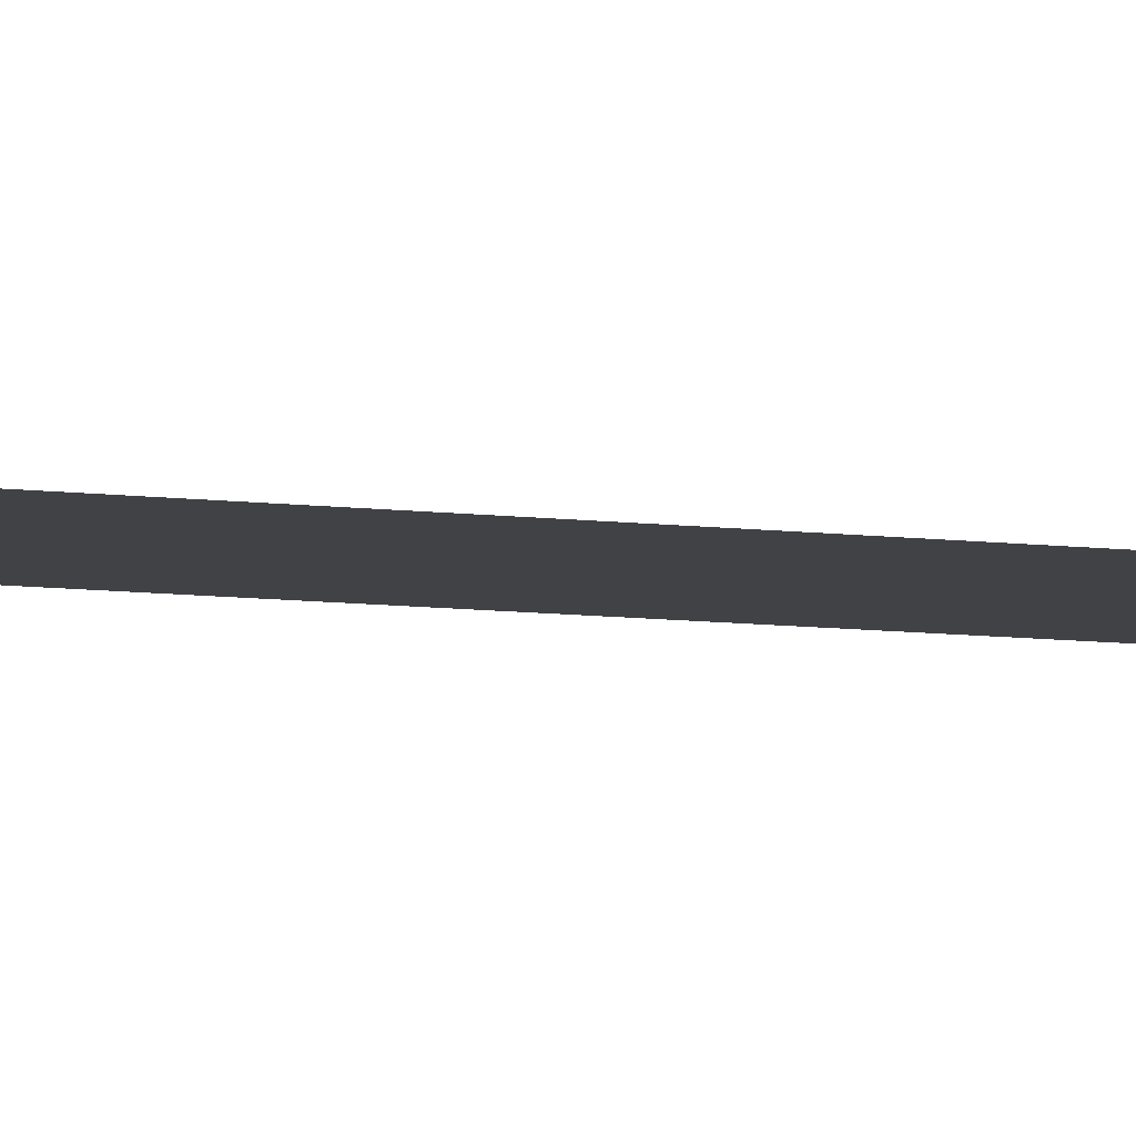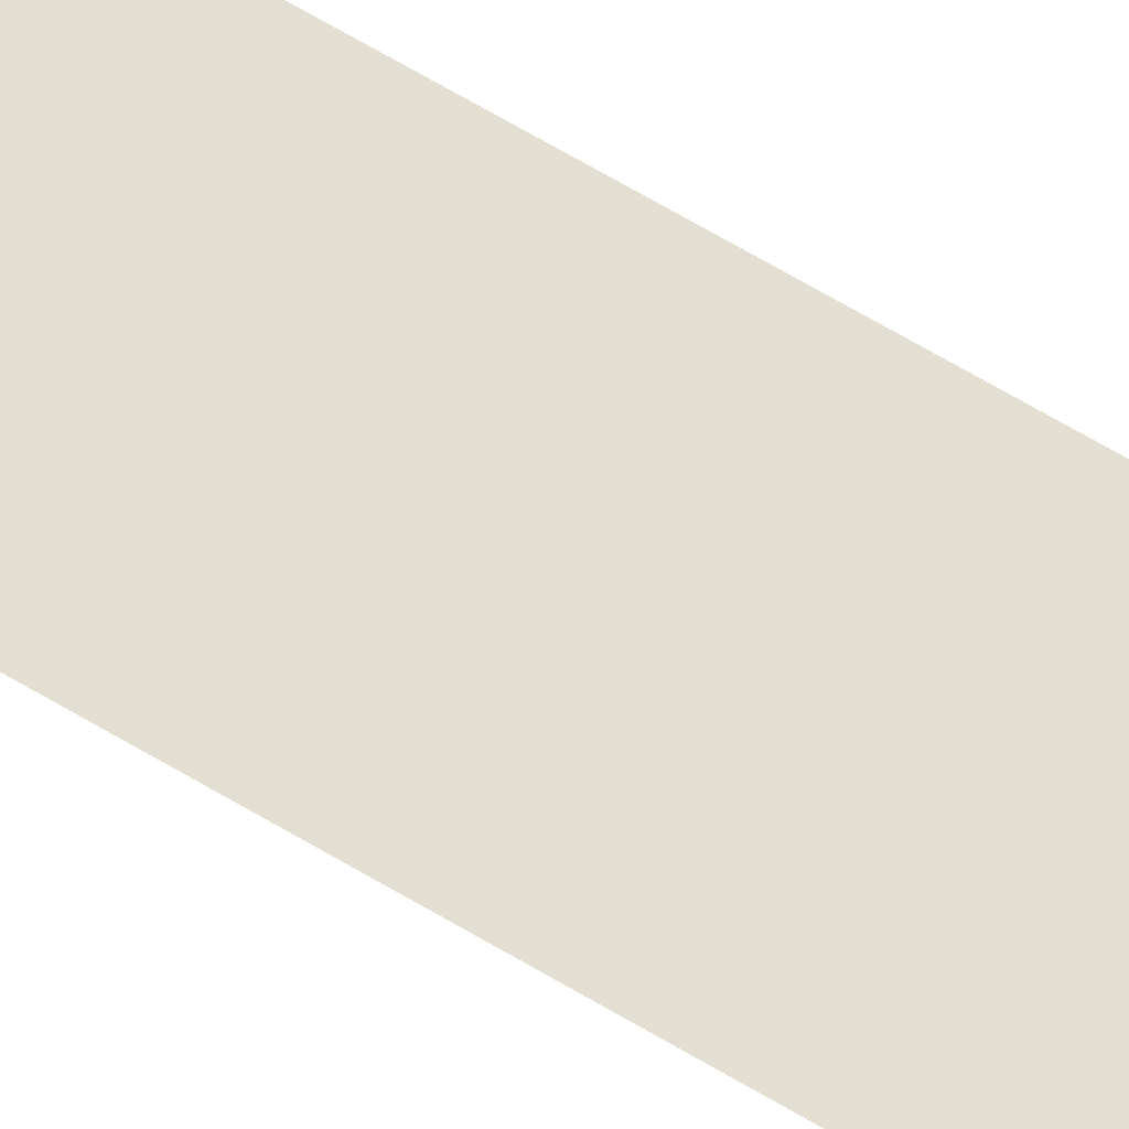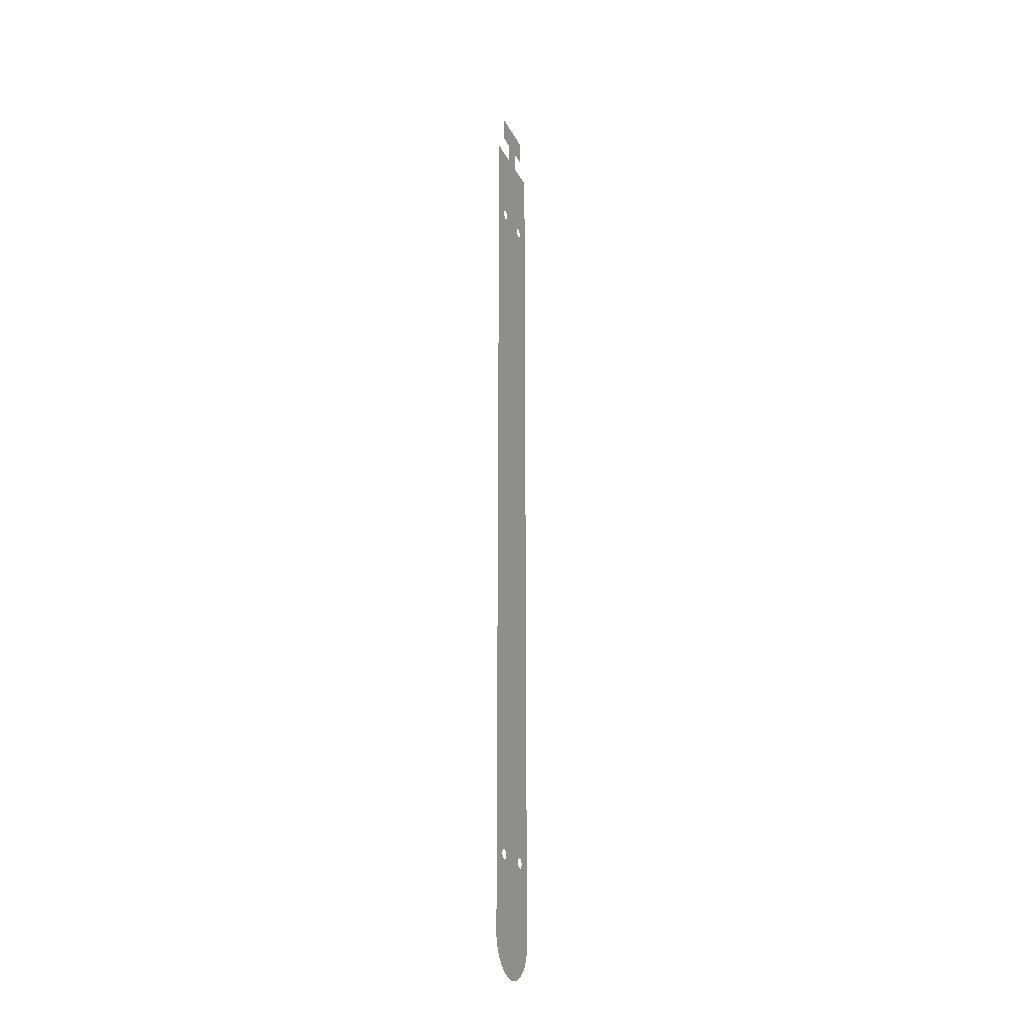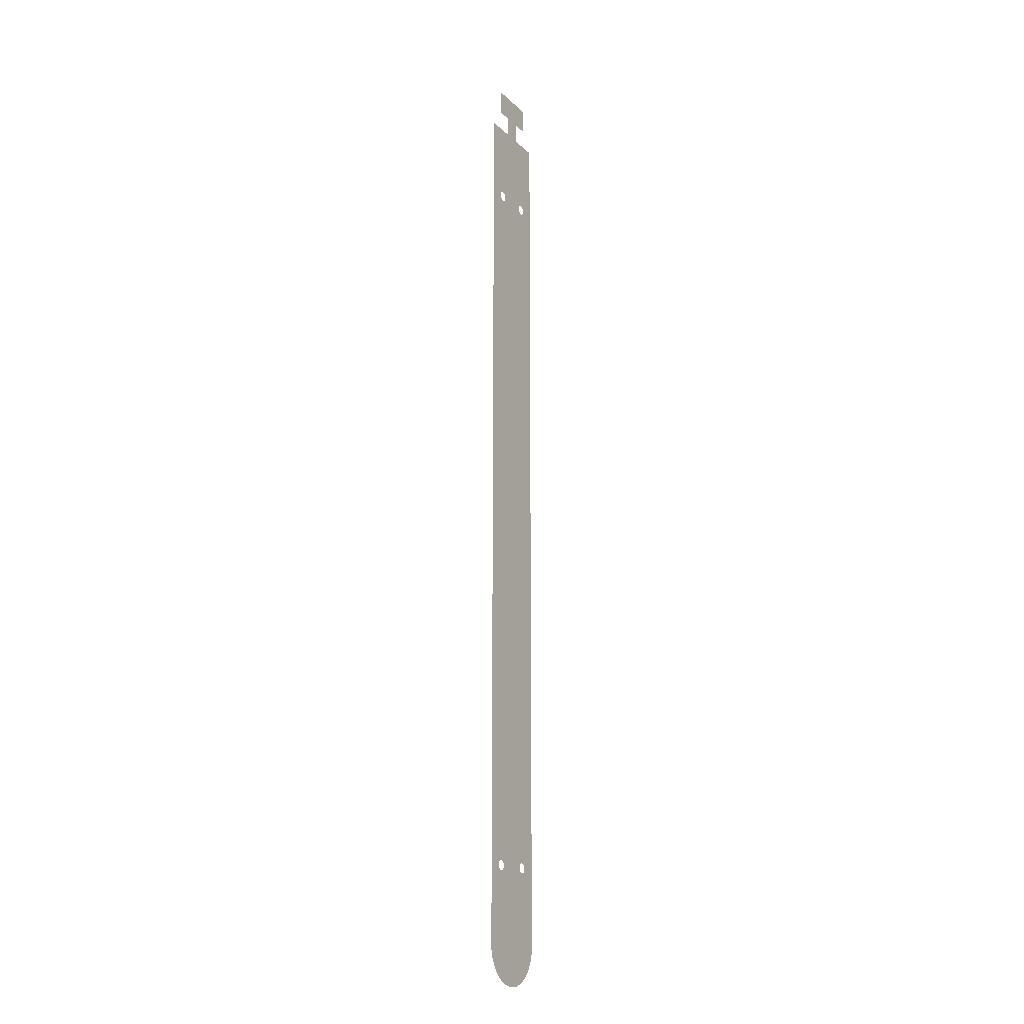
<metadata>
{"format":"obj","ext":"obj","renderer":"f3d","projection":"perspective","resolution":1024,"background":"white","views":[{"elev":-6.3,"azim":64.3,"up":"+Y"},{"elev":67.1,"azim":-59.2,"up":"+Y"},{"elev":-24.1,"azim":111.1,"up":"+Z"},{"elev":-16.7,"azim":-60.5,"up":"+Z"}]}
</metadata>
<code>
o mesh81/mesh81-geometry#mesh81-geometry
v -0.2652 0.7855 -0.1146
v -0.2652 0.7855 0.03868
v -0.2653 0.7855 0.03895
v -0.2652 0.7855 -0.1143
v -0.2664 0.7855 0.05604
v -0.2651 0.7855 0.03843
v -0.2665 0.7855 -0.1389
v -0.2652 0.7855 0.03922
v -0.2651 0.7855 -0.114
v -0.2645 0.7855 -0.1381
v -0.2664 0.7855 0.0603
v -0.26 0.7855 0.05604
v -0.265 0.7855 0.03821
v -0.2652 0.7855 -0.1148
v -0.2685 0.7855 -0.1391
v -0.2651 0.7855 0.03947
v -0.2649 0.7855 -0.1138
v -0.2651 0.7855 -0.1151
v -0.2705 0.7855 -0.1389
v -0.265 0.7855 0.03969
v -0.2647 0.7855 0.03805
v -0.2649 0.7855 -0.1153
v -0.2706 0.7855 0.0603
v -0.2647 0.7855 0.03985
v -0.2647 0.7855 -0.1137
v -0.2647 0.7855 -0.1155
v -0.2632 0.7855 0.06563
v -0.2706 0.7855 0.05604
v -0.2645 0.7855 0.03996
v -0.2645 0.7855 0.03794
v -0.2644 0.7855 -0.1156
v -0.2738 0.7855 0.06563
v -0.2632 0.7855 0.0603
v -0.2716 0.7855 0.03895
v -0.2642 0.7855 0.03999
v -0.2644 0.7855 -0.1135
v -0.2628 0.7855 -0.137
v -0.2738 0.7855 0.0603
v -0.2717 0.7855 0.03868
v -0.2717 0.7855 0.03922
v -0.2639 0.7855 0.03996
v -0.2642 0.7855 0.03791
v -0.2642 0.7855 -0.1156
v -0.2718 0.7855 0.03843
v -0.2718 0.7855 0.03947
v -0.2637 0.7855 0.03985
v -0.2642 0.7855 -0.1135
v -0.2639 0.7855 -0.1156
v -0.2719 0.7855 0.03821
v -0.2719 0.7855 0.03969
v -0.2635 0.7855 0.03969
v -0.2639 0.7855 0.03794
v -0.2636 0.7855 -0.1155
v -0.272 0.7855 -0.1146
v -0.2722 0.7855 0.03985
v -0.2633 0.7855 0.03947
v -0.2639 0.7855 -0.1135
v -0.2634 0.7855 -0.1153
v -0.272 0.7855 -0.1148
v -0.272 0.7855 -0.1143
v -0.2724 0.7855 0.03996
v -0.2632 0.7855 0.03922
v -0.2637 0.7855 0.03805
v -0.2632 0.7855 -0.1151
v -0.2721 0.7855 -0.1151
v -0.2721 0.7855 -0.114
v -0.2727 0.7855 0.03999
v -0.2632 0.7855 0.03895
v -0.2636 0.7855 -0.1137
v -0.2631 0.7855 -0.1148
v -0.2723 0.7855 -0.1153
v -0.2722 0.7855 0.03805
v -0.273 0.7855 0.03996
v -0.2631 0.7855 -0.1143
v -0.2635 0.7855 0.03821
v -0.2631 0.7855 -0.1146
v -0.2725 0.7855 -0.1381
v -0.2723 0.7855 -0.1138
v -0.2732 0.7855 0.03985
v -0.2632 0.7855 0.03868
v -0.2634 0.7855 -0.1138
v -0.2725 0.7855 -0.1155
v -0.2724 0.7855 0.03794
v -0.2734 0.7855 0.03969
v -0.2632 0.7855 -0.114
v -0.2633 0.7855 0.03843
v -0.2615 0.7855 -0.1354
v -0.2727 0.7855 -0.1156
v -0.2725 0.7855 -0.1137
v -0.2736 0.7855 0.03947
v -0.2605 0.7855 -0.1336
v -0.273 0.7855 -0.1156
v -0.2727 0.7855 0.03791
v -0.2737 0.7855 0.03922
v -0.26 0.7855 -0.1316
v -0.2733 0.7855 -0.1156
v -0.2727 0.7855 -0.1136
v -0.277 0.7855 0.05604
v -0.2735 0.7855 -0.1155
v -0.273 0.7855 0.03794
v -0.2737 0.7855 0.03895
v -0.2738 0.7855 -0.1153
v -0.273 0.7855 -0.1135
v -0.2765 0.7855 -0.1336
v -0.2739 0.7855 -0.1151
v -0.2732 0.7855 0.03805
v -0.277 0.7855 -0.1316
v -0.2755 0.7855 -0.1354
v -0.274 0.7855 -0.1148
v -0.2733 0.7855 -0.1136
v -0.2742 0.7855 -0.137
v -0.2741 0.7855 -0.1146
v -0.2734 0.7855 0.03821
v -0.2735 0.7855 -0.1137
v -0.274 0.7855 -0.1143
v -0.2736 0.7855 0.03843
v -0.2739 0.7855 -0.114
v -0.2737 0.7855 0.03868
v -0.2738 0.7855 -0.1138
f 1 2 3
f 2 1 4
f 3 2 1
f 4 1 2
f 5 1 3
f 3 1 5
f 2 4 6
f 6 4 2
f 7 1 5
f 5 1 7
f 8 5 3
f 3 5 8
f 6 4 9
f 9 4 6
f 1 7 10
f 10 7 1
f 11 7 5
f 5 7 11
f 5 8 12
f 12 8 5
f 6 9 13
f 13 9 6
f 1 10 14
f 14 10 1
f 11 15 7
f 7 15 11
f 12 8 16
f 16 8 12
f 13 9 17
f 17 9 13
f 14 10 18
f 18 10 14
f 11 19 15
f 15 19 11
f 12 16 20
f 20 16 12
f 13 17 21
f 21 17 13
f 18 10 22
f 22 10 18
f 11 23 19
f 19 23 11
f 12 20 24
f 24 20 12
f 21 17 25
f 25 17 21
f 22 10 26
f 26 10 22
f 27 23 11
f 11 23 27
f 28 19 23
f 23 19 28
f 12 24 29
f 29 24 12
f 21 25 30
f 30 25 21
f 26 10 31
f 31 10 26
f 32 23 27
f 27 23 32
f 27 11 33
f 33 11 27
f 34 19 28
f 28 19 34
f 12 29 35
f 35 29 12
f 30 25 36
f 36 25 30
f 31 10 37
f 37 10 31
f 23 32 38
f 38 32 23
f 39 19 34
f 34 19 39
f 28 40 34
f 34 40 28
f 12 35 41
f 41 35 12
f 30 36 42
f 42 36 30
f 31 37 43
f 43 37 31
f 44 19 39
f 39 19 44
f 28 45 40
f 40 45 28
f 12 41 46
f 46 41 12
f 42 36 47
f 47 36 42
f 43 37 48
f 48 37 43
f 49 19 44
f 44 19 49
f 28 50 45
f 45 50 28
f 12 46 51
f 51 46 12
f 42 47 52
f 52 47 42
f 48 37 53
f 53 37 48
f 54 19 49
f 49 19 54
f 28 55 50
f 50 55 28
f 12 51 56
f 56 51 12
f 52 47 57
f 57 47 52
f 53 37 58
f 58 37 53
f 59 19 54
f 54 19 59
f 49 60 54
f 54 60 49
f 28 61 55
f 55 61 28
f 12 56 62
f 62 56 12
f 52 57 63
f 63 57 52
f 58 37 64
f 64 37 58
f 65 19 59
f 59 19 65
f 49 66 60
f 60 66 49
f 28 67 61
f 61 67 28
f 12 62 68
f 68 62 12
f 63 57 69
f 69 57 63
f 64 37 70
f 70 37 64
f 71 19 65
f 65 19 71
f 72 66 49
f 49 66 72
f 28 73 67
f 67 73 28
f 12 68 74
f 74 68 12
f 63 69 75
f 75 69 63
f 70 37 76
f 76 37 70
f 71 77 19
f 19 77 71
f 72 78 66
f 66 78 72
f 28 79 73
f 73 79 28
f 80 74 68
f 68 74 80
f 12 74 76
f 76 74 12
f 75 69 81
f 81 69 75
f 12 76 37
f 37 76 12
f 82 77 71
f 71 77 82
f 83 78 72
f 72 78 83
f 28 84 79
f 79 84 28
f 80 85 74
f 74 85 80
f 75 81 86
f 86 81 75
f 12 37 87
f 87 37 12
f 88 77 82
f 82 77 88
f 83 89 78
f 78 89 83
f 28 90 84
f 84 90 28
f 86 85 80
f 80 85 86
f 86 81 85
f 85 81 86
f 12 87 91
f 91 87 12
f 92 77 88
f 88 77 92
f 93 89 83
f 83 89 93
f 28 94 90
f 90 94 28
f 12 91 95
f 95 91 12
f 96 77 92
f 92 77 96
f 93 97 89
f 89 97 93
f 98 94 28
f 28 94 98
f 99 77 96
f 96 77 99
f 100 97 93
f 93 97 100
f 98 101 94
f 94 101 98
f 102 77 99
f 99 77 102
f 100 103 97
f 97 103 100
f 98 104 101
f 101 104 98
f 105 77 102
f 102 77 105
f 106 103 100
f 100 103 106
f 104 98 107
f 107 98 104
f 101 104 108
f 108 104 101
f 109 77 105
f 105 77 109
f 106 110 103
f 103 110 106
f 101 108 111
f 111 108 101
f 112 77 109
f 109 77 112
f 113 110 106
f 106 110 113
f 101 111 112
f 112 111 101
f 77 112 111
f 111 112 77
f 113 114 110
f 110 114 113
f 101 112 115
f 115 112 101
f 116 114 113
f 113 114 116
f 101 115 117
f 117 115 101
f 118 114 116
f 116 114 118
f 101 117 119
f 119 117 101
f 101 114 118
f 118 114 101
f 114 101 119
f 119 101 114

</code>
